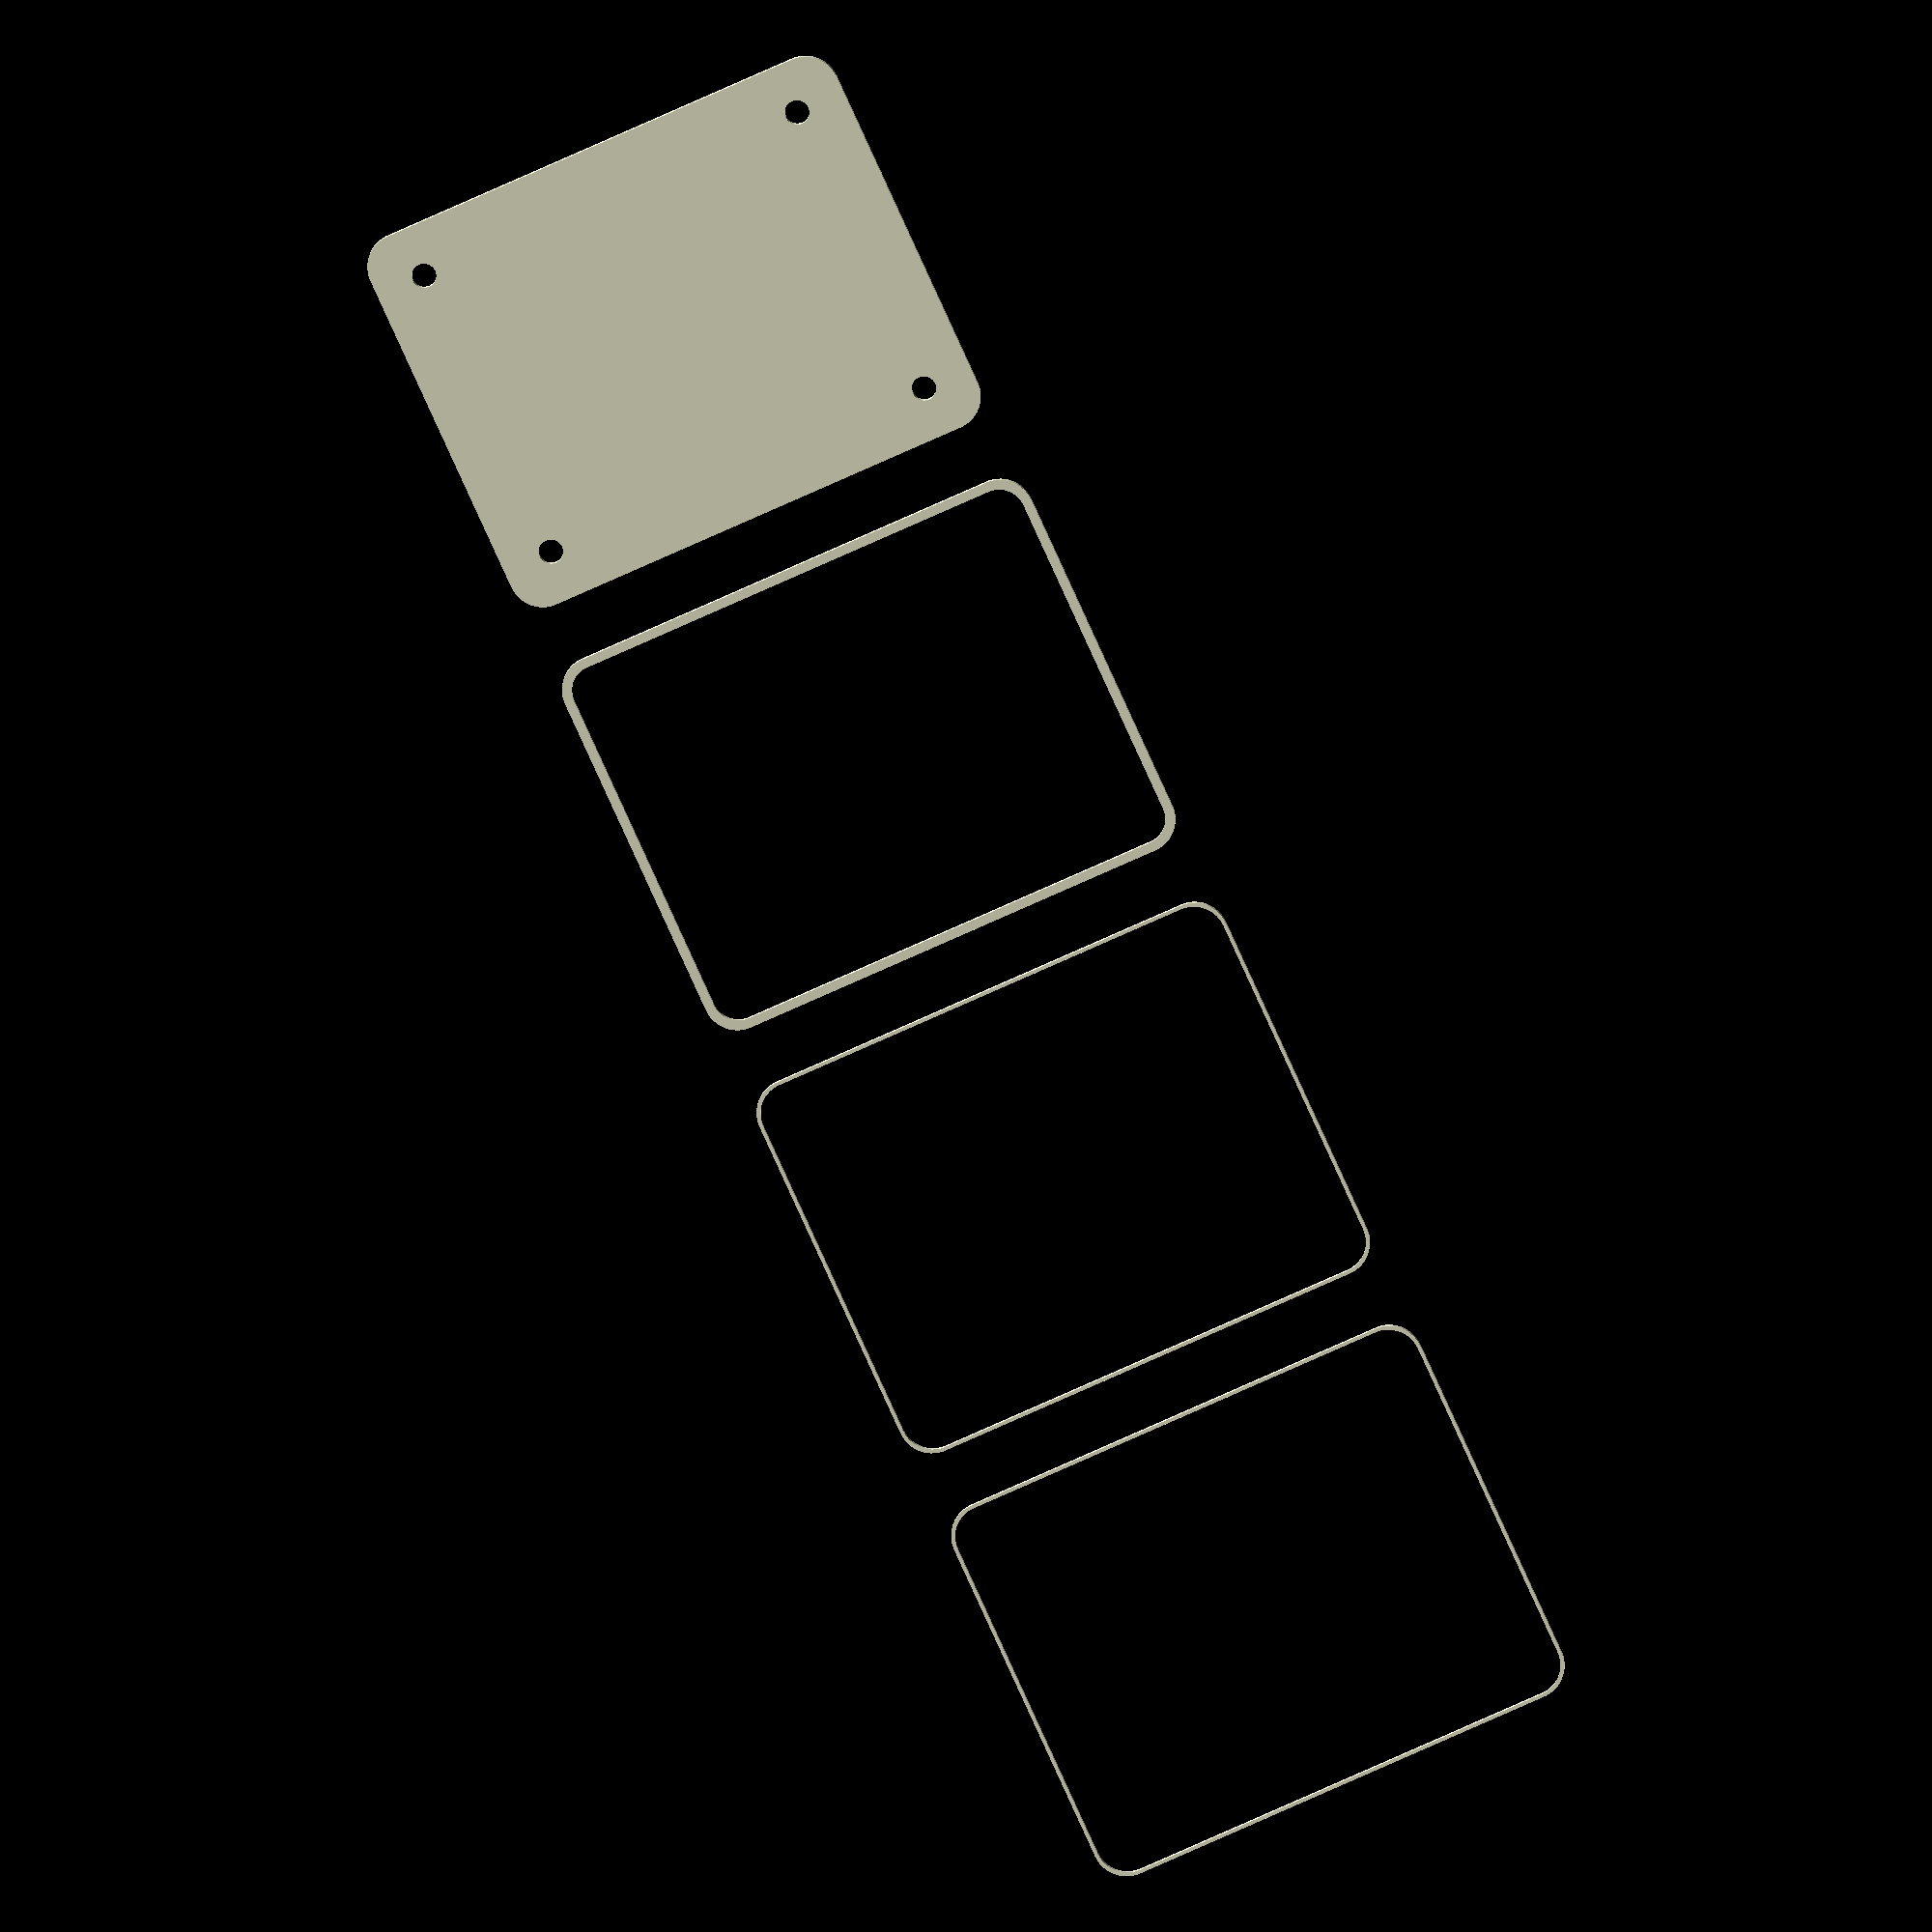
<openscad>
$fn = 50;


union() {
	translate(v = [0, 0, 0]) {
		projection() {
			intersection() {
				translate(v = [-500, -500, -9.0000000000]) {
					cube(size = [1000, 1000, 0.1000000000]);
				}
				difference() {
					union() {
						hull() {
							translate(v = [-32.5000000000, 25.0000000000, 0]) {
								cylinder(h = 21, r = 5);
							}
							translate(v = [32.5000000000, 25.0000000000, 0]) {
								cylinder(h = 21, r = 5);
							}
							translate(v = [-32.5000000000, -25.0000000000, 0]) {
								cylinder(h = 21, r = 5);
							}
							translate(v = [32.5000000000, -25.0000000000, 0]) {
								cylinder(h = 21, r = 5);
							}
						}
					}
					union() {
						translate(v = [-30.0000000000, -22.5000000000, 1]) {
							rotate(a = [0, 0, 0]) {
								difference() {
									union() {
										cylinder(h = 3, r = 2.9000000000);
										translate(v = [0, 0, -10.0000000000]) {
											cylinder(h = 10, r = 1.5000000000);
										}
										translate(v = [0, 0, -10.0000000000]) {
											cylinder(h = 10, r = 1.8000000000);
										}
										translate(v = [0, 0, -10.0000000000]) {
											cylinder(h = 10, r = 1.5000000000);
										}
									}
									union();
								}
							}
						}
						translate(v = [30.0000000000, -22.5000000000, 1]) {
							rotate(a = [0, 0, 0]) {
								difference() {
									union() {
										cylinder(h = 3, r = 2.9000000000);
										translate(v = [0, 0, -10.0000000000]) {
											cylinder(h = 10, r = 1.5000000000);
										}
										translate(v = [0, 0, -10.0000000000]) {
											cylinder(h = 10, r = 1.8000000000);
										}
										translate(v = [0, 0, -10.0000000000]) {
											cylinder(h = 10, r = 1.5000000000);
										}
									}
									union();
								}
							}
						}
						translate(v = [-30.0000000000, 22.5000000000, 1]) {
							rotate(a = [0, 0, 0]) {
								difference() {
									union() {
										cylinder(h = 3, r = 2.9000000000);
										translate(v = [0, 0, -10.0000000000]) {
											cylinder(h = 10, r = 1.5000000000);
										}
										translate(v = [0, 0, -10.0000000000]) {
											cylinder(h = 10, r = 1.8000000000);
										}
										translate(v = [0, 0, -10.0000000000]) {
											cylinder(h = 10, r = 1.5000000000);
										}
									}
									union();
								}
							}
						}
						translate(v = [30.0000000000, 22.5000000000, 1]) {
							rotate(a = [0, 0, 0]) {
								difference() {
									union() {
										cylinder(h = 3, r = 2.9000000000);
										translate(v = [0, 0, -10.0000000000]) {
											cylinder(h = 10, r = 1.5000000000);
										}
										translate(v = [0, 0, -10.0000000000]) {
											cylinder(h = 10, r = 1.8000000000);
										}
										translate(v = [0, 0, -10.0000000000]) {
											cylinder(h = 10, r = 1.5000000000);
										}
									}
									union();
								}
							}
						}
						translate(v = [0, 0, 1]) {
							hull() {
								union() {
									translate(v = [-32.2500000000, 24.7500000000, 4.7500000000]) {
										cylinder(h = 31.5000000000, r = 4.7500000000);
									}
									translate(v = [-32.2500000000, 24.7500000000, 4.7500000000]) {
										sphere(r = 4.7500000000);
									}
									translate(v = [-32.2500000000, 24.7500000000, 36.2500000000]) {
										sphere(r = 4.7500000000);
									}
								}
								union() {
									translate(v = [32.2500000000, 24.7500000000, 4.7500000000]) {
										cylinder(h = 31.5000000000, r = 4.7500000000);
									}
									translate(v = [32.2500000000, 24.7500000000, 4.7500000000]) {
										sphere(r = 4.7500000000);
									}
									translate(v = [32.2500000000, 24.7500000000, 36.2500000000]) {
										sphere(r = 4.7500000000);
									}
								}
								union() {
									translate(v = [-32.2500000000, -24.7500000000, 4.7500000000]) {
										cylinder(h = 31.5000000000, r = 4.7500000000);
									}
									translate(v = [-32.2500000000, -24.7500000000, 4.7500000000]) {
										sphere(r = 4.7500000000);
									}
									translate(v = [-32.2500000000, -24.7500000000, 36.2500000000]) {
										sphere(r = 4.7500000000);
									}
								}
								union() {
									translate(v = [32.2500000000, -24.7500000000, 4.7500000000]) {
										cylinder(h = 31.5000000000, r = 4.7500000000);
									}
									translate(v = [32.2500000000, -24.7500000000, 4.7500000000]) {
										sphere(r = 4.7500000000);
									}
									translate(v = [32.2500000000, -24.7500000000, 36.2500000000]) {
										sphere(r = 4.7500000000);
									}
								}
							}
						}
					}
				}
			}
		}
	}
	translate(v = [0, 69, 0]) {
		projection() {
			intersection() {
				translate(v = [-500, -500, -6.0000000000]) {
					cube(size = [1000, 1000, 0.1000000000]);
				}
				difference() {
					union() {
						hull() {
							translate(v = [-32.5000000000, 25.0000000000, 0]) {
								cylinder(h = 21, r = 5);
							}
							translate(v = [32.5000000000, 25.0000000000, 0]) {
								cylinder(h = 21, r = 5);
							}
							translate(v = [-32.5000000000, -25.0000000000, 0]) {
								cylinder(h = 21, r = 5);
							}
							translate(v = [32.5000000000, -25.0000000000, 0]) {
								cylinder(h = 21, r = 5);
							}
						}
					}
					union() {
						translate(v = [-30.0000000000, -22.5000000000, 1]) {
							rotate(a = [0, 0, 0]) {
								difference() {
									union() {
										cylinder(h = 3, r = 2.9000000000);
										translate(v = [0, 0, -10.0000000000]) {
											cylinder(h = 10, r = 1.5000000000);
										}
										translate(v = [0, 0, -10.0000000000]) {
											cylinder(h = 10, r = 1.8000000000);
										}
										translate(v = [0, 0, -10.0000000000]) {
											cylinder(h = 10, r = 1.5000000000);
										}
									}
									union();
								}
							}
						}
						translate(v = [30.0000000000, -22.5000000000, 1]) {
							rotate(a = [0, 0, 0]) {
								difference() {
									union() {
										cylinder(h = 3, r = 2.9000000000);
										translate(v = [0, 0, -10.0000000000]) {
											cylinder(h = 10, r = 1.5000000000);
										}
										translate(v = [0, 0, -10.0000000000]) {
											cylinder(h = 10, r = 1.8000000000);
										}
										translate(v = [0, 0, -10.0000000000]) {
											cylinder(h = 10, r = 1.5000000000);
										}
									}
									union();
								}
							}
						}
						translate(v = [-30.0000000000, 22.5000000000, 1]) {
							rotate(a = [0, 0, 0]) {
								difference() {
									union() {
										cylinder(h = 3, r = 2.9000000000);
										translate(v = [0, 0, -10.0000000000]) {
											cylinder(h = 10, r = 1.5000000000);
										}
										translate(v = [0, 0, -10.0000000000]) {
											cylinder(h = 10, r = 1.8000000000);
										}
										translate(v = [0, 0, -10.0000000000]) {
											cylinder(h = 10, r = 1.5000000000);
										}
									}
									union();
								}
							}
						}
						translate(v = [30.0000000000, 22.5000000000, 1]) {
							rotate(a = [0, 0, 0]) {
								difference() {
									union() {
										cylinder(h = 3, r = 2.9000000000);
										translate(v = [0, 0, -10.0000000000]) {
											cylinder(h = 10, r = 1.5000000000);
										}
										translate(v = [0, 0, -10.0000000000]) {
											cylinder(h = 10, r = 1.8000000000);
										}
										translate(v = [0, 0, -10.0000000000]) {
											cylinder(h = 10, r = 1.5000000000);
										}
									}
									union();
								}
							}
						}
						translate(v = [0, 0, 1]) {
							hull() {
								union() {
									translate(v = [-32.2500000000, 24.7500000000, 4.7500000000]) {
										cylinder(h = 31.5000000000, r = 4.7500000000);
									}
									translate(v = [-32.2500000000, 24.7500000000, 4.7500000000]) {
										sphere(r = 4.7500000000);
									}
									translate(v = [-32.2500000000, 24.7500000000, 36.2500000000]) {
										sphere(r = 4.7500000000);
									}
								}
								union() {
									translate(v = [32.2500000000, 24.7500000000, 4.7500000000]) {
										cylinder(h = 31.5000000000, r = 4.7500000000);
									}
									translate(v = [32.2500000000, 24.7500000000, 4.7500000000]) {
										sphere(r = 4.7500000000);
									}
									translate(v = [32.2500000000, 24.7500000000, 36.2500000000]) {
										sphere(r = 4.7500000000);
									}
								}
								union() {
									translate(v = [-32.2500000000, -24.7500000000, 4.7500000000]) {
										cylinder(h = 31.5000000000, r = 4.7500000000);
									}
									translate(v = [-32.2500000000, -24.7500000000, 4.7500000000]) {
										sphere(r = 4.7500000000);
									}
									translate(v = [-32.2500000000, -24.7500000000, 36.2500000000]) {
										sphere(r = 4.7500000000);
									}
								}
								union() {
									translate(v = [32.2500000000, -24.7500000000, 4.7500000000]) {
										cylinder(h = 31.5000000000, r = 4.7500000000);
									}
									translate(v = [32.2500000000, -24.7500000000, 4.7500000000]) {
										sphere(r = 4.7500000000);
									}
									translate(v = [32.2500000000, -24.7500000000, 36.2500000000]) {
										sphere(r = 4.7500000000);
									}
								}
							}
						}
					}
				}
			}
		}
	}
	translate(v = [0, 138, 0]) {
		projection() {
			intersection() {
				translate(v = [-500, -500, -3.0000000000]) {
					cube(size = [1000, 1000, 0.1000000000]);
				}
				difference() {
					union() {
						hull() {
							translate(v = [-32.5000000000, 25.0000000000, 0]) {
								cylinder(h = 21, r = 5);
							}
							translate(v = [32.5000000000, 25.0000000000, 0]) {
								cylinder(h = 21, r = 5);
							}
							translate(v = [-32.5000000000, -25.0000000000, 0]) {
								cylinder(h = 21, r = 5);
							}
							translate(v = [32.5000000000, -25.0000000000, 0]) {
								cylinder(h = 21, r = 5);
							}
						}
					}
					union() {
						translate(v = [-30.0000000000, -22.5000000000, 1]) {
							rotate(a = [0, 0, 0]) {
								difference() {
									union() {
										cylinder(h = 3, r = 2.9000000000);
										translate(v = [0, 0, -10.0000000000]) {
											cylinder(h = 10, r = 1.5000000000);
										}
										translate(v = [0, 0, -10.0000000000]) {
											cylinder(h = 10, r = 1.8000000000);
										}
										translate(v = [0, 0, -10.0000000000]) {
											cylinder(h = 10, r = 1.5000000000);
										}
									}
									union();
								}
							}
						}
						translate(v = [30.0000000000, -22.5000000000, 1]) {
							rotate(a = [0, 0, 0]) {
								difference() {
									union() {
										cylinder(h = 3, r = 2.9000000000);
										translate(v = [0, 0, -10.0000000000]) {
											cylinder(h = 10, r = 1.5000000000);
										}
										translate(v = [0, 0, -10.0000000000]) {
											cylinder(h = 10, r = 1.8000000000);
										}
										translate(v = [0, 0, -10.0000000000]) {
											cylinder(h = 10, r = 1.5000000000);
										}
									}
									union();
								}
							}
						}
						translate(v = [-30.0000000000, 22.5000000000, 1]) {
							rotate(a = [0, 0, 0]) {
								difference() {
									union() {
										cylinder(h = 3, r = 2.9000000000);
										translate(v = [0, 0, -10.0000000000]) {
											cylinder(h = 10, r = 1.5000000000);
										}
										translate(v = [0, 0, -10.0000000000]) {
											cylinder(h = 10, r = 1.8000000000);
										}
										translate(v = [0, 0, -10.0000000000]) {
											cylinder(h = 10, r = 1.5000000000);
										}
									}
									union();
								}
							}
						}
						translate(v = [30.0000000000, 22.5000000000, 1]) {
							rotate(a = [0, 0, 0]) {
								difference() {
									union() {
										cylinder(h = 3, r = 2.9000000000);
										translate(v = [0, 0, -10.0000000000]) {
											cylinder(h = 10, r = 1.5000000000);
										}
										translate(v = [0, 0, -10.0000000000]) {
											cylinder(h = 10, r = 1.8000000000);
										}
										translate(v = [0, 0, -10.0000000000]) {
											cylinder(h = 10, r = 1.5000000000);
										}
									}
									union();
								}
							}
						}
						translate(v = [0, 0, 1]) {
							hull() {
								union() {
									translate(v = [-32.2500000000, 24.7500000000, 4.7500000000]) {
										cylinder(h = 31.5000000000, r = 4.7500000000);
									}
									translate(v = [-32.2500000000, 24.7500000000, 4.7500000000]) {
										sphere(r = 4.7500000000);
									}
									translate(v = [-32.2500000000, 24.7500000000, 36.2500000000]) {
										sphere(r = 4.7500000000);
									}
								}
								union() {
									translate(v = [32.2500000000, 24.7500000000, 4.7500000000]) {
										cylinder(h = 31.5000000000, r = 4.7500000000);
									}
									translate(v = [32.2500000000, 24.7500000000, 4.7500000000]) {
										sphere(r = 4.7500000000);
									}
									translate(v = [32.2500000000, 24.7500000000, 36.2500000000]) {
										sphere(r = 4.7500000000);
									}
								}
								union() {
									translate(v = [-32.2500000000, -24.7500000000, 4.7500000000]) {
										cylinder(h = 31.5000000000, r = 4.7500000000);
									}
									translate(v = [-32.2500000000, -24.7500000000, 4.7500000000]) {
										sphere(r = 4.7500000000);
									}
									translate(v = [-32.2500000000, -24.7500000000, 36.2500000000]) {
										sphere(r = 4.7500000000);
									}
								}
								union() {
									translate(v = [32.2500000000, -24.7500000000, 4.7500000000]) {
										cylinder(h = 31.5000000000, r = 4.7500000000);
									}
									translate(v = [32.2500000000, -24.7500000000, 4.7500000000]) {
										sphere(r = 4.7500000000);
									}
									translate(v = [32.2500000000, -24.7500000000, 36.2500000000]) {
										sphere(r = 4.7500000000);
									}
								}
							}
						}
					}
				}
			}
		}
	}
	translate(v = [0, 207, 0]) {
		projection() {
			intersection() {
				translate(v = [-500, -500, 0.0000000000]) {
					cube(size = [1000, 1000, 0.1000000000]);
				}
				difference() {
					union() {
						hull() {
							translate(v = [-32.5000000000, 25.0000000000, 0]) {
								cylinder(h = 21, r = 5);
							}
							translate(v = [32.5000000000, 25.0000000000, 0]) {
								cylinder(h = 21, r = 5);
							}
							translate(v = [-32.5000000000, -25.0000000000, 0]) {
								cylinder(h = 21, r = 5);
							}
							translate(v = [32.5000000000, -25.0000000000, 0]) {
								cylinder(h = 21, r = 5);
							}
						}
					}
					union() {
						translate(v = [-30.0000000000, -22.5000000000, 1]) {
							rotate(a = [0, 0, 0]) {
								difference() {
									union() {
										cylinder(h = 3, r = 2.9000000000);
										translate(v = [0, 0, -10.0000000000]) {
											cylinder(h = 10, r = 1.5000000000);
										}
										translate(v = [0, 0, -10.0000000000]) {
											cylinder(h = 10, r = 1.8000000000);
										}
										translate(v = [0, 0, -10.0000000000]) {
											cylinder(h = 10, r = 1.5000000000);
										}
									}
									union();
								}
							}
						}
						translate(v = [30.0000000000, -22.5000000000, 1]) {
							rotate(a = [0, 0, 0]) {
								difference() {
									union() {
										cylinder(h = 3, r = 2.9000000000);
										translate(v = [0, 0, -10.0000000000]) {
											cylinder(h = 10, r = 1.5000000000);
										}
										translate(v = [0, 0, -10.0000000000]) {
											cylinder(h = 10, r = 1.8000000000);
										}
										translate(v = [0, 0, -10.0000000000]) {
											cylinder(h = 10, r = 1.5000000000);
										}
									}
									union();
								}
							}
						}
						translate(v = [-30.0000000000, 22.5000000000, 1]) {
							rotate(a = [0, 0, 0]) {
								difference() {
									union() {
										cylinder(h = 3, r = 2.9000000000);
										translate(v = [0, 0, -10.0000000000]) {
											cylinder(h = 10, r = 1.5000000000);
										}
										translate(v = [0, 0, -10.0000000000]) {
											cylinder(h = 10, r = 1.8000000000);
										}
										translate(v = [0, 0, -10.0000000000]) {
											cylinder(h = 10, r = 1.5000000000);
										}
									}
									union();
								}
							}
						}
						translate(v = [30.0000000000, 22.5000000000, 1]) {
							rotate(a = [0, 0, 0]) {
								difference() {
									union() {
										cylinder(h = 3, r = 2.9000000000);
										translate(v = [0, 0, -10.0000000000]) {
											cylinder(h = 10, r = 1.5000000000);
										}
										translate(v = [0, 0, -10.0000000000]) {
											cylinder(h = 10, r = 1.8000000000);
										}
										translate(v = [0, 0, -10.0000000000]) {
											cylinder(h = 10, r = 1.5000000000);
										}
									}
									union();
								}
							}
						}
						translate(v = [0, 0, 1]) {
							hull() {
								union() {
									translate(v = [-32.2500000000, 24.7500000000, 4.7500000000]) {
										cylinder(h = 31.5000000000, r = 4.7500000000);
									}
									translate(v = [-32.2500000000, 24.7500000000, 4.7500000000]) {
										sphere(r = 4.7500000000);
									}
									translate(v = [-32.2500000000, 24.7500000000, 36.2500000000]) {
										sphere(r = 4.7500000000);
									}
								}
								union() {
									translate(v = [32.2500000000, 24.7500000000, 4.7500000000]) {
										cylinder(h = 31.5000000000, r = 4.7500000000);
									}
									translate(v = [32.2500000000, 24.7500000000, 4.7500000000]) {
										sphere(r = 4.7500000000);
									}
									translate(v = [32.2500000000, 24.7500000000, 36.2500000000]) {
										sphere(r = 4.7500000000);
									}
								}
								union() {
									translate(v = [-32.2500000000, -24.7500000000, 4.7500000000]) {
										cylinder(h = 31.5000000000, r = 4.7500000000);
									}
									translate(v = [-32.2500000000, -24.7500000000, 4.7500000000]) {
										sphere(r = 4.7500000000);
									}
									translate(v = [-32.2500000000, -24.7500000000, 36.2500000000]) {
										sphere(r = 4.7500000000);
									}
								}
								union() {
									translate(v = [32.2500000000, -24.7500000000, 4.7500000000]) {
										cylinder(h = 31.5000000000, r = 4.7500000000);
									}
									translate(v = [32.2500000000, -24.7500000000, 4.7500000000]) {
										sphere(r = 4.7500000000);
									}
									translate(v = [32.2500000000, -24.7500000000, 36.2500000000]) {
										sphere(r = 4.7500000000);
									}
								}
							}
						}
					}
				}
			}
		}
	}
	translate(v = [0, 276, 0]) {
		projection() {
			intersection() {
				translate(v = [-500, -500, 3.0000000000]) {
					cube(size = [1000, 1000, 0.1000000000]);
				}
				difference() {
					union() {
						hull() {
							translate(v = [-32.5000000000, 25.0000000000, 0]) {
								cylinder(h = 21, r = 5);
							}
							translate(v = [32.5000000000, 25.0000000000, 0]) {
								cylinder(h = 21, r = 5);
							}
							translate(v = [-32.5000000000, -25.0000000000, 0]) {
								cylinder(h = 21, r = 5);
							}
							translate(v = [32.5000000000, -25.0000000000, 0]) {
								cylinder(h = 21, r = 5);
							}
						}
					}
					union() {
						translate(v = [-30.0000000000, -22.5000000000, 1]) {
							rotate(a = [0, 0, 0]) {
								difference() {
									union() {
										cylinder(h = 3, r = 2.9000000000);
										translate(v = [0, 0, -10.0000000000]) {
											cylinder(h = 10, r = 1.5000000000);
										}
										translate(v = [0, 0, -10.0000000000]) {
											cylinder(h = 10, r = 1.8000000000);
										}
										translate(v = [0, 0, -10.0000000000]) {
											cylinder(h = 10, r = 1.5000000000);
										}
									}
									union();
								}
							}
						}
						translate(v = [30.0000000000, -22.5000000000, 1]) {
							rotate(a = [0, 0, 0]) {
								difference() {
									union() {
										cylinder(h = 3, r = 2.9000000000);
										translate(v = [0, 0, -10.0000000000]) {
											cylinder(h = 10, r = 1.5000000000);
										}
										translate(v = [0, 0, -10.0000000000]) {
											cylinder(h = 10, r = 1.8000000000);
										}
										translate(v = [0, 0, -10.0000000000]) {
											cylinder(h = 10, r = 1.5000000000);
										}
									}
									union();
								}
							}
						}
						translate(v = [-30.0000000000, 22.5000000000, 1]) {
							rotate(a = [0, 0, 0]) {
								difference() {
									union() {
										cylinder(h = 3, r = 2.9000000000);
										translate(v = [0, 0, -10.0000000000]) {
											cylinder(h = 10, r = 1.5000000000);
										}
										translate(v = [0, 0, -10.0000000000]) {
											cylinder(h = 10, r = 1.8000000000);
										}
										translate(v = [0, 0, -10.0000000000]) {
											cylinder(h = 10, r = 1.5000000000);
										}
									}
									union();
								}
							}
						}
						translate(v = [30.0000000000, 22.5000000000, 1]) {
							rotate(a = [0, 0, 0]) {
								difference() {
									union() {
										cylinder(h = 3, r = 2.9000000000);
										translate(v = [0, 0, -10.0000000000]) {
											cylinder(h = 10, r = 1.5000000000);
										}
										translate(v = [0, 0, -10.0000000000]) {
											cylinder(h = 10, r = 1.8000000000);
										}
										translate(v = [0, 0, -10.0000000000]) {
											cylinder(h = 10, r = 1.5000000000);
										}
									}
									union();
								}
							}
						}
						translate(v = [0, 0, 1]) {
							hull() {
								union() {
									translate(v = [-32.2500000000, 24.7500000000, 4.7500000000]) {
										cylinder(h = 31.5000000000, r = 4.7500000000);
									}
									translate(v = [-32.2500000000, 24.7500000000, 4.7500000000]) {
										sphere(r = 4.7500000000);
									}
									translate(v = [-32.2500000000, 24.7500000000, 36.2500000000]) {
										sphere(r = 4.7500000000);
									}
								}
								union() {
									translate(v = [32.2500000000, 24.7500000000, 4.7500000000]) {
										cylinder(h = 31.5000000000, r = 4.7500000000);
									}
									translate(v = [32.2500000000, 24.7500000000, 4.7500000000]) {
										sphere(r = 4.7500000000);
									}
									translate(v = [32.2500000000, 24.7500000000, 36.2500000000]) {
										sphere(r = 4.7500000000);
									}
								}
								union() {
									translate(v = [-32.2500000000, -24.7500000000, 4.7500000000]) {
										cylinder(h = 31.5000000000, r = 4.7500000000);
									}
									translate(v = [-32.2500000000, -24.7500000000, 4.7500000000]) {
										sphere(r = 4.7500000000);
									}
									translate(v = [-32.2500000000, -24.7500000000, 36.2500000000]) {
										sphere(r = 4.7500000000);
									}
								}
								union() {
									translate(v = [32.2500000000, -24.7500000000, 4.7500000000]) {
										cylinder(h = 31.5000000000, r = 4.7500000000);
									}
									translate(v = [32.2500000000, -24.7500000000, 4.7500000000]) {
										sphere(r = 4.7500000000);
									}
									translate(v = [32.2500000000, -24.7500000000, 36.2500000000]) {
										sphere(r = 4.7500000000);
									}
								}
							}
						}
					}
				}
			}
		}
	}
	translate(v = [0, 345, 0]) {
		projection() {
			intersection() {
				translate(v = [-500, -500, 6.0000000000]) {
					cube(size = [1000, 1000, 0.1000000000]);
				}
				difference() {
					union() {
						hull() {
							translate(v = [-32.5000000000, 25.0000000000, 0]) {
								cylinder(h = 21, r = 5);
							}
							translate(v = [32.5000000000, 25.0000000000, 0]) {
								cylinder(h = 21, r = 5);
							}
							translate(v = [-32.5000000000, -25.0000000000, 0]) {
								cylinder(h = 21, r = 5);
							}
							translate(v = [32.5000000000, -25.0000000000, 0]) {
								cylinder(h = 21, r = 5);
							}
						}
					}
					union() {
						translate(v = [-30.0000000000, -22.5000000000, 1]) {
							rotate(a = [0, 0, 0]) {
								difference() {
									union() {
										cylinder(h = 3, r = 2.9000000000);
										translate(v = [0, 0, -10.0000000000]) {
											cylinder(h = 10, r = 1.5000000000);
										}
										translate(v = [0, 0, -10.0000000000]) {
											cylinder(h = 10, r = 1.8000000000);
										}
										translate(v = [0, 0, -10.0000000000]) {
											cylinder(h = 10, r = 1.5000000000);
										}
									}
									union();
								}
							}
						}
						translate(v = [30.0000000000, -22.5000000000, 1]) {
							rotate(a = [0, 0, 0]) {
								difference() {
									union() {
										cylinder(h = 3, r = 2.9000000000);
										translate(v = [0, 0, -10.0000000000]) {
											cylinder(h = 10, r = 1.5000000000);
										}
										translate(v = [0, 0, -10.0000000000]) {
											cylinder(h = 10, r = 1.8000000000);
										}
										translate(v = [0, 0, -10.0000000000]) {
											cylinder(h = 10, r = 1.5000000000);
										}
									}
									union();
								}
							}
						}
						translate(v = [-30.0000000000, 22.5000000000, 1]) {
							rotate(a = [0, 0, 0]) {
								difference() {
									union() {
										cylinder(h = 3, r = 2.9000000000);
										translate(v = [0, 0, -10.0000000000]) {
											cylinder(h = 10, r = 1.5000000000);
										}
										translate(v = [0, 0, -10.0000000000]) {
											cylinder(h = 10, r = 1.8000000000);
										}
										translate(v = [0, 0, -10.0000000000]) {
											cylinder(h = 10, r = 1.5000000000);
										}
									}
									union();
								}
							}
						}
						translate(v = [30.0000000000, 22.5000000000, 1]) {
							rotate(a = [0, 0, 0]) {
								difference() {
									union() {
										cylinder(h = 3, r = 2.9000000000);
										translate(v = [0, 0, -10.0000000000]) {
											cylinder(h = 10, r = 1.5000000000);
										}
										translate(v = [0, 0, -10.0000000000]) {
											cylinder(h = 10, r = 1.8000000000);
										}
										translate(v = [0, 0, -10.0000000000]) {
											cylinder(h = 10, r = 1.5000000000);
										}
									}
									union();
								}
							}
						}
						translate(v = [0, 0, 1]) {
							hull() {
								union() {
									translate(v = [-32.2500000000, 24.7500000000, 4.7500000000]) {
										cylinder(h = 31.5000000000, r = 4.7500000000);
									}
									translate(v = [-32.2500000000, 24.7500000000, 4.7500000000]) {
										sphere(r = 4.7500000000);
									}
									translate(v = [-32.2500000000, 24.7500000000, 36.2500000000]) {
										sphere(r = 4.7500000000);
									}
								}
								union() {
									translate(v = [32.2500000000, 24.7500000000, 4.7500000000]) {
										cylinder(h = 31.5000000000, r = 4.7500000000);
									}
									translate(v = [32.2500000000, 24.7500000000, 4.7500000000]) {
										sphere(r = 4.7500000000);
									}
									translate(v = [32.2500000000, 24.7500000000, 36.2500000000]) {
										sphere(r = 4.7500000000);
									}
								}
								union() {
									translate(v = [-32.2500000000, -24.7500000000, 4.7500000000]) {
										cylinder(h = 31.5000000000, r = 4.7500000000);
									}
									translate(v = [-32.2500000000, -24.7500000000, 4.7500000000]) {
										sphere(r = 4.7500000000);
									}
									translate(v = [-32.2500000000, -24.7500000000, 36.2500000000]) {
										sphere(r = 4.7500000000);
									}
								}
								union() {
									translate(v = [32.2500000000, -24.7500000000, 4.7500000000]) {
										cylinder(h = 31.5000000000, r = 4.7500000000);
									}
									translate(v = [32.2500000000, -24.7500000000, 4.7500000000]) {
										sphere(r = 4.7500000000);
									}
									translate(v = [32.2500000000, -24.7500000000, 36.2500000000]) {
										sphere(r = 4.7500000000);
									}
								}
							}
						}
					}
				}
			}
		}
	}
	translate(v = [0, 414, 0]) {
		projection() {
			intersection() {
				translate(v = [-500, -500, 9.0000000000]) {
					cube(size = [1000, 1000, 0.1000000000]);
				}
				difference() {
					union() {
						hull() {
							translate(v = [-32.5000000000, 25.0000000000, 0]) {
								cylinder(h = 21, r = 5);
							}
							translate(v = [32.5000000000, 25.0000000000, 0]) {
								cylinder(h = 21, r = 5);
							}
							translate(v = [-32.5000000000, -25.0000000000, 0]) {
								cylinder(h = 21, r = 5);
							}
							translate(v = [32.5000000000, -25.0000000000, 0]) {
								cylinder(h = 21, r = 5);
							}
						}
					}
					union() {
						translate(v = [-30.0000000000, -22.5000000000, 1]) {
							rotate(a = [0, 0, 0]) {
								difference() {
									union() {
										cylinder(h = 3, r = 2.9000000000);
										translate(v = [0, 0, -10.0000000000]) {
											cylinder(h = 10, r = 1.5000000000);
										}
										translate(v = [0, 0, -10.0000000000]) {
											cylinder(h = 10, r = 1.8000000000);
										}
										translate(v = [0, 0, -10.0000000000]) {
											cylinder(h = 10, r = 1.5000000000);
										}
									}
									union();
								}
							}
						}
						translate(v = [30.0000000000, -22.5000000000, 1]) {
							rotate(a = [0, 0, 0]) {
								difference() {
									union() {
										cylinder(h = 3, r = 2.9000000000);
										translate(v = [0, 0, -10.0000000000]) {
											cylinder(h = 10, r = 1.5000000000);
										}
										translate(v = [0, 0, -10.0000000000]) {
											cylinder(h = 10, r = 1.8000000000);
										}
										translate(v = [0, 0, -10.0000000000]) {
											cylinder(h = 10, r = 1.5000000000);
										}
									}
									union();
								}
							}
						}
						translate(v = [-30.0000000000, 22.5000000000, 1]) {
							rotate(a = [0, 0, 0]) {
								difference() {
									union() {
										cylinder(h = 3, r = 2.9000000000);
										translate(v = [0, 0, -10.0000000000]) {
											cylinder(h = 10, r = 1.5000000000);
										}
										translate(v = [0, 0, -10.0000000000]) {
											cylinder(h = 10, r = 1.8000000000);
										}
										translate(v = [0, 0, -10.0000000000]) {
											cylinder(h = 10, r = 1.5000000000);
										}
									}
									union();
								}
							}
						}
						translate(v = [30.0000000000, 22.5000000000, 1]) {
							rotate(a = [0, 0, 0]) {
								difference() {
									union() {
										cylinder(h = 3, r = 2.9000000000);
										translate(v = [0, 0, -10.0000000000]) {
											cylinder(h = 10, r = 1.5000000000);
										}
										translate(v = [0, 0, -10.0000000000]) {
											cylinder(h = 10, r = 1.8000000000);
										}
										translate(v = [0, 0, -10.0000000000]) {
											cylinder(h = 10, r = 1.5000000000);
										}
									}
									union();
								}
							}
						}
						translate(v = [0, 0, 1]) {
							hull() {
								union() {
									translate(v = [-32.2500000000, 24.7500000000, 4.7500000000]) {
										cylinder(h = 31.5000000000, r = 4.7500000000);
									}
									translate(v = [-32.2500000000, 24.7500000000, 4.7500000000]) {
										sphere(r = 4.7500000000);
									}
									translate(v = [-32.2500000000, 24.7500000000, 36.2500000000]) {
										sphere(r = 4.7500000000);
									}
								}
								union() {
									translate(v = [32.2500000000, 24.7500000000, 4.7500000000]) {
										cylinder(h = 31.5000000000, r = 4.7500000000);
									}
									translate(v = [32.2500000000, 24.7500000000, 4.7500000000]) {
										sphere(r = 4.7500000000);
									}
									translate(v = [32.2500000000, 24.7500000000, 36.2500000000]) {
										sphere(r = 4.7500000000);
									}
								}
								union() {
									translate(v = [-32.2500000000, -24.7500000000, 4.7500000000]) {
										cylinder(h = 31.5000000000, r = 4.7500000000);
									}
									translate(v = [-32.2500000000, -24.7500000000, 4.7500000000]) {
										sphere(r = 4.7500000000);
									}
									translate(v = [-32.2500000000, -24.7500000000, 36.2500000000]) {
										sphere(r = 4.7500000000);
									}
								}
								union() {
									translate(v = [32.2500000000, -24.7500000000, 4.7500000000]) {
										cylinder(h = 31.5000000000, r = 4.7500000000);
									}
									translate(v = [32.2500000000, -24.7500000000, 4.7500000000]) {
										sphere(r = 4.7500000000);
									}
									translate(v = [32.2500000000, -24.7500000000, 36.2500000000]) {
										sphere(r = 4.7500000000);
									}
								}
							}
						}
					}
				}
			}
		}
	}
}
</openscad>
<views>
elev=349.0 azim=155.6 roll=2.4 proj=o view=wireframe
</views>
